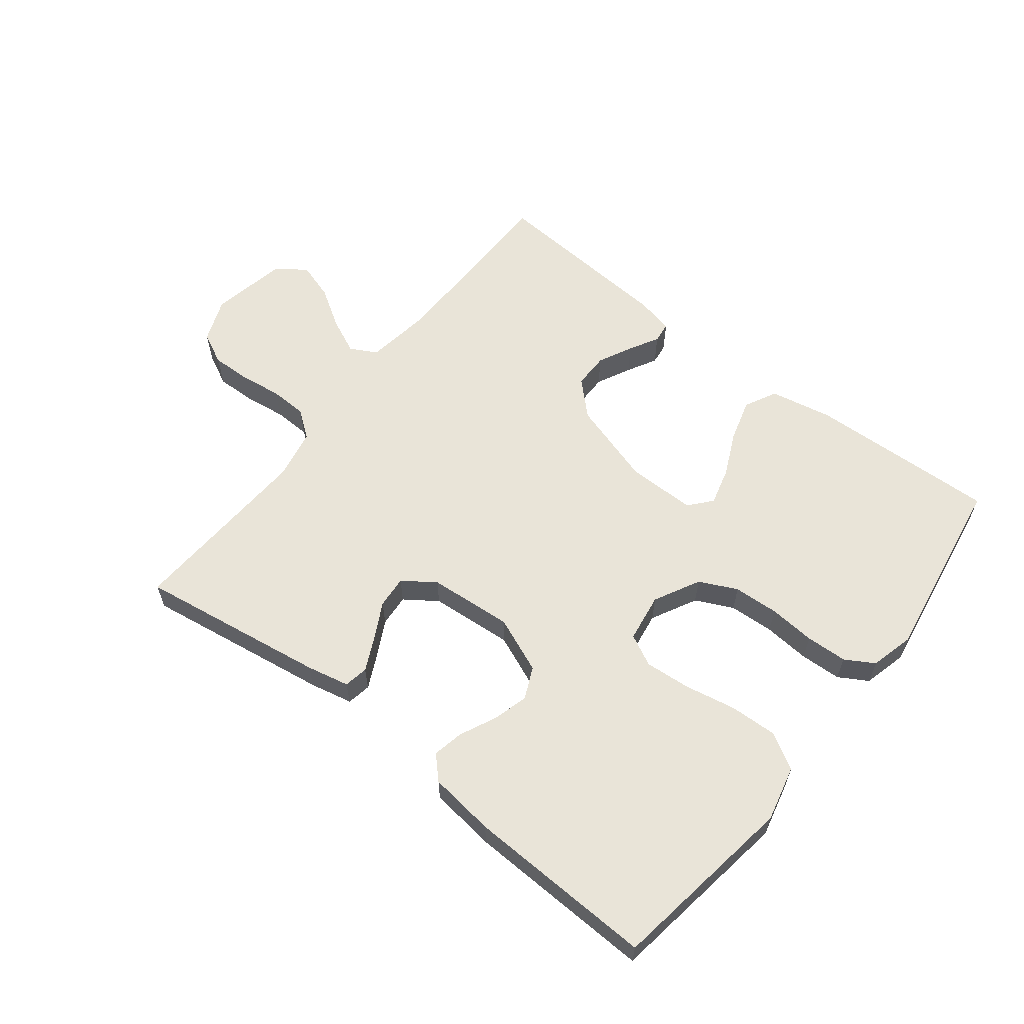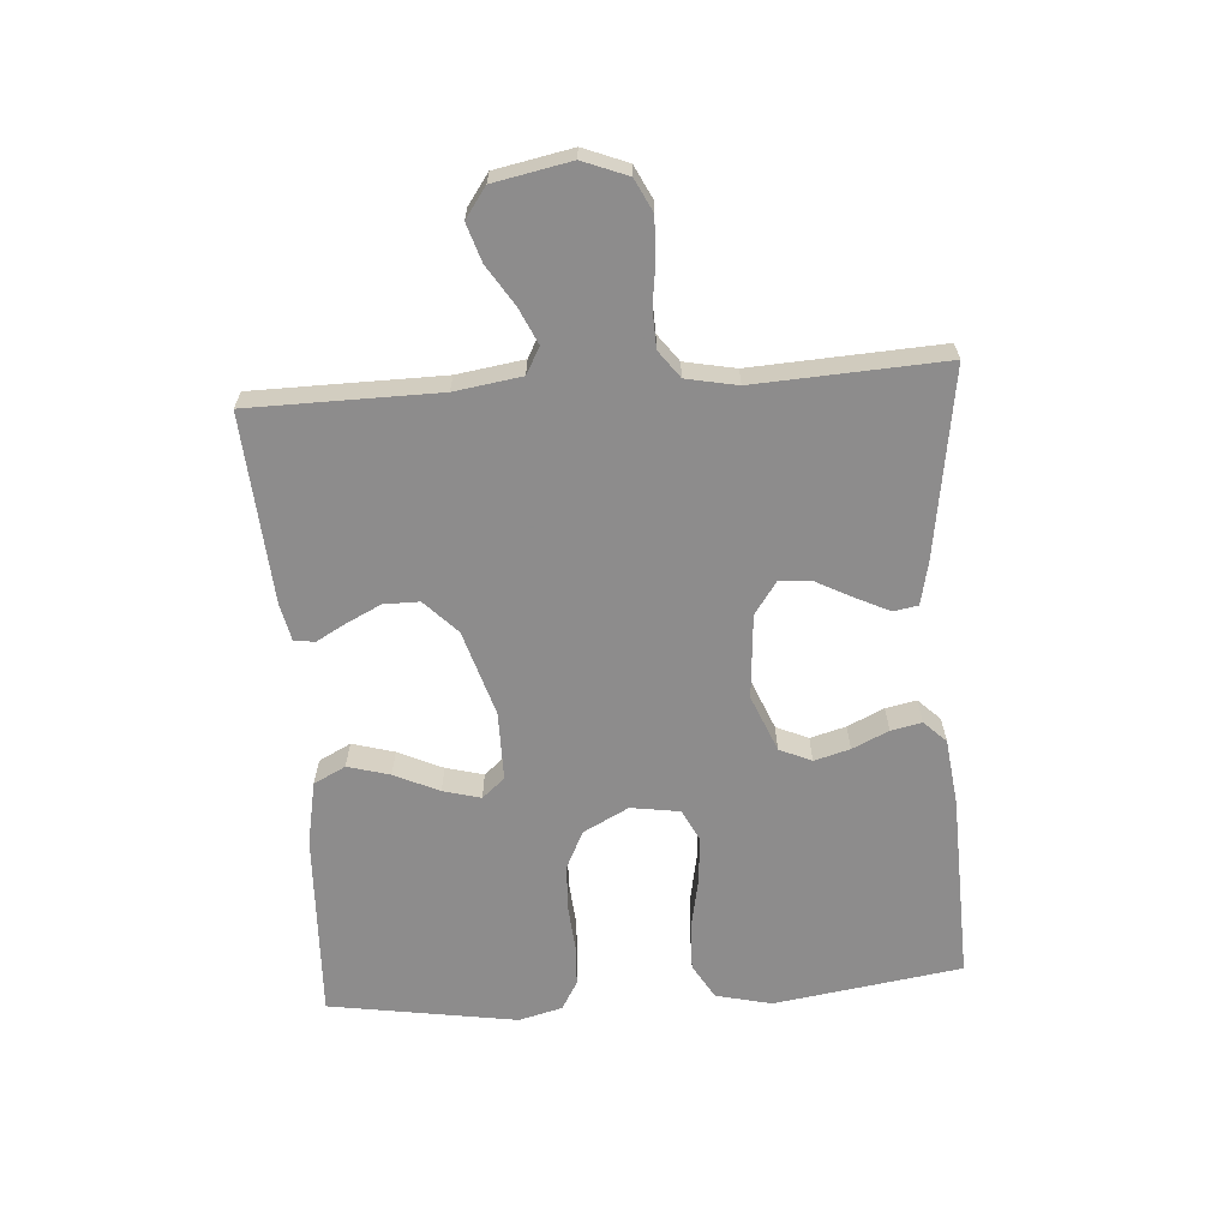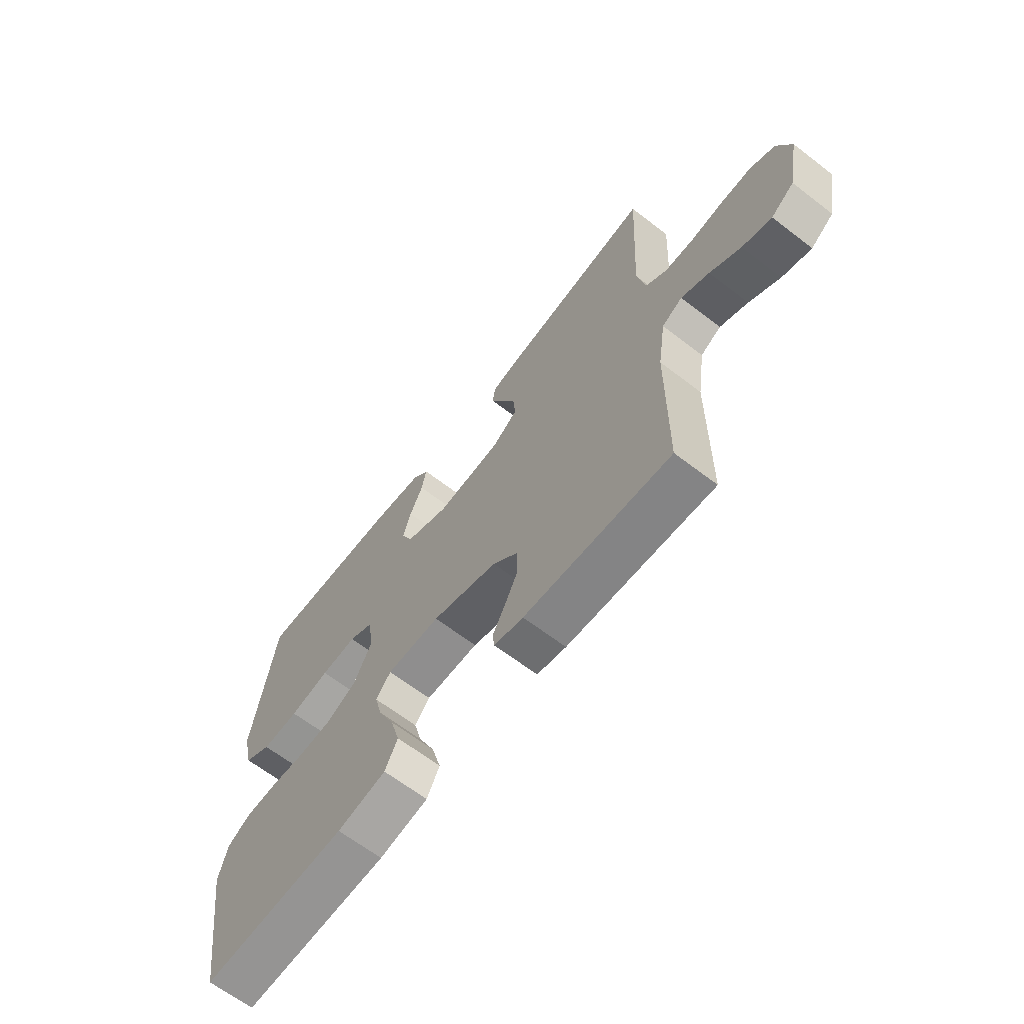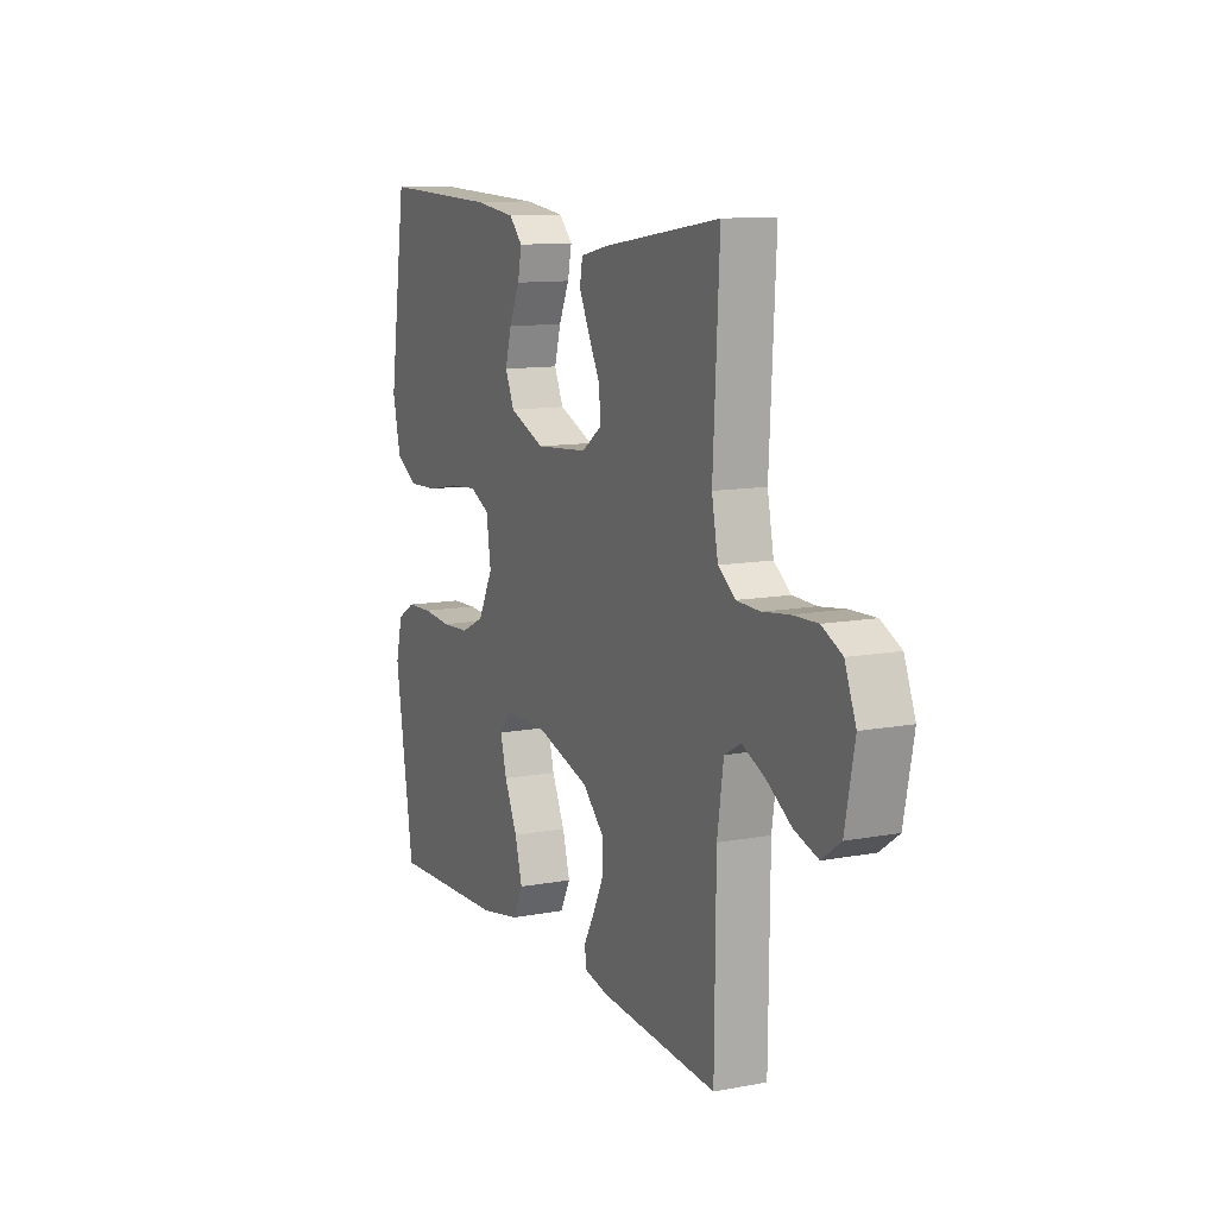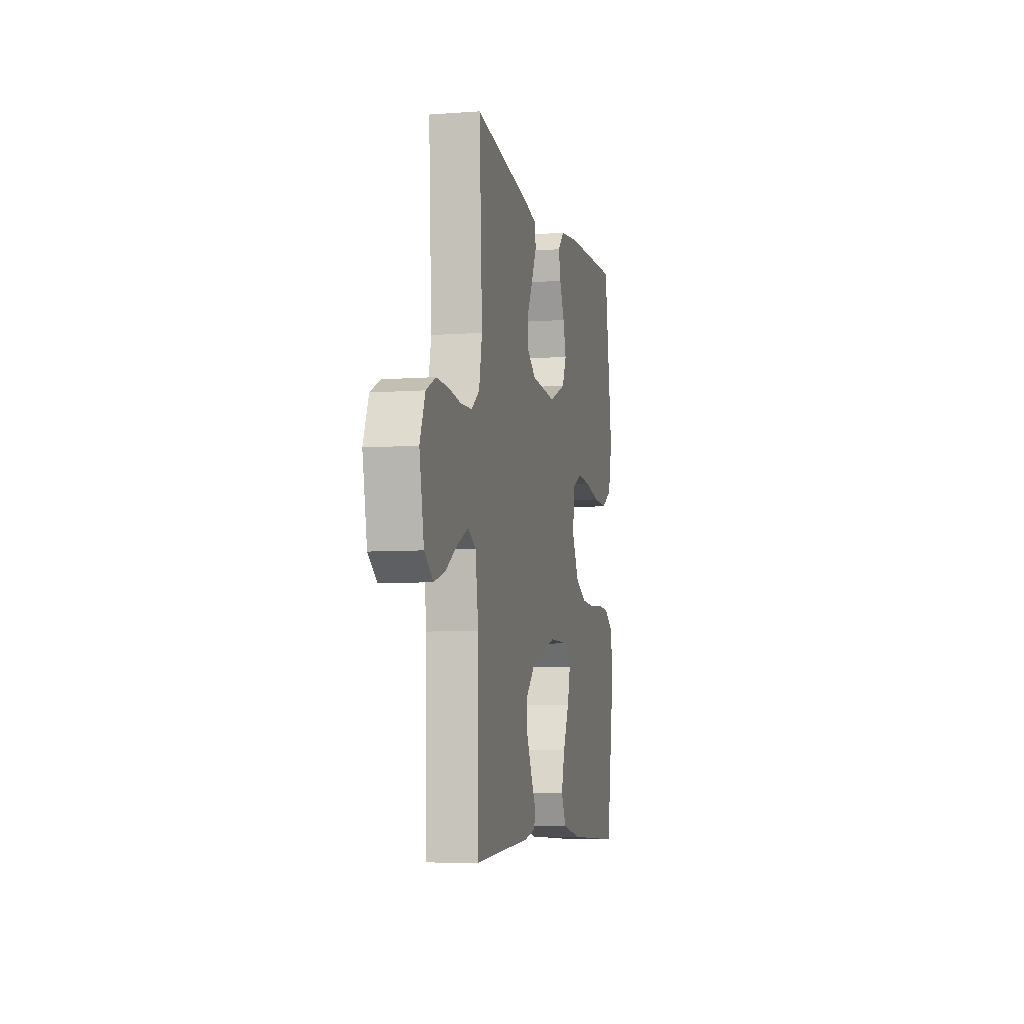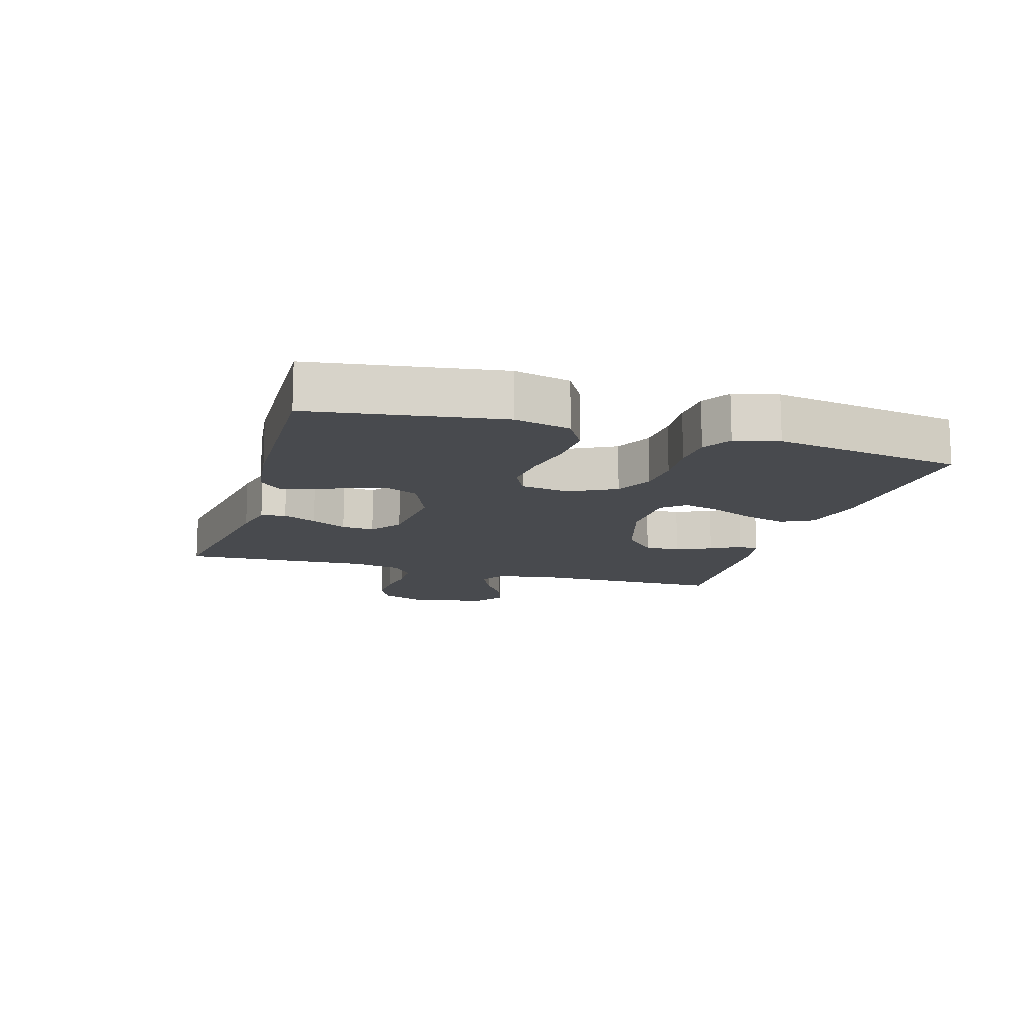
<metadata>
{"format":"obj","ext":"obj","renderer":"f3d","projection":"perspective","resolution":1024,"background":"white","views":[{"elev":60.4,"azim":38.2,"up":"+Y"},{"elev":-64.3,"azim":-85.9,"up":"+Y"},{"elev":-65.0,"azim":-127.7,"up":"+Z"},{"elev":11.3,"azim":-114.6,"up":"+Z"},{"elev":-6.7,"azim":-77.8,"up":"+Z"},{"elev":-13.2,"azim":73.3,"up":"+Y"}]}
</metadata>
<code>
v -0.5 0.07 -0.5
v -0.503 0.07 -0.2
v -0.519 0.07 -0.094
v -0.561 0.07 -0.071
v -0.618 0.07 -0.097
v -0.681 0.07 -0.137
v -0.741 0.07 -0.156
v -0.788 0.07 -0.122
v -0.812 0.07 0
v -0.784 0.07 0.071
v -0.733 0.07 0.096
v -0.67 0.07 0.094
v -0.603 0.07 0.085
v -0.543 0.07 0.087
v -0.5 0.07 0.119
v -0.484 0.07 0.2
v -0.5 0.07 0.5
v -0.2 0.07 0.454
v -0.132 0.07 0.439
v -0.125 0.07 0.4
v -0.151 0.07 0.346
v -0.181 0.07 0.289
v -0.185 0.07 0.237
v -0.134 0.07 0.201
v 0 0.07 0.19
v 0.09 0.07 0.227
v 0.113 0.07 0.278
v 0.097 0.07 0.335
v 0.07 0.07 0.393
v 0.06 0.07 0.442
v 0.094 0.07 0.477
v 0.2 0.07 0.49
v 0.5 0.07 0.5
v 0.545 0.07 0.2
v 0.524 0.07 0.111
v 0.467 0.07 0.078
v 0.391 0.07 0.081
v 0.309 0.07 0.097
v 0.236 0.07 0.103
v 0.186 0.07 0.078
v 0.174 0.07 0
v 0.212 0.07 -0.073
v 0.272 0.07 -0.102
v 0.344 0.07 -0.106
v 0.418 0.07 -0.1
v 0.484 0.07 -0.103
v 0.53 0.07 -0.13
v 0.548 0.07 -0.2
v 0.5 0.07 -0.5
v 0.2 0.07 -0.487
v 0.099 0.07 -0.467
v 0.073 0.07 -0.416
v 0.092 0.07 -0.349
v 0.125 0.07 -0.278
v 0.141 0.07 -0.218
v 0.11 0.07 -0.182
v 0 0.07 -0.182
v -0.136 0.07 -0.223
v -0.189 0.07 -0.274
v -0.189 0.07 -0.331
v -0.162 0.07 -0.386
v -0.136 0.07 -0.433
v -0.14 0.07 -0.466
v -0.2 0.07 -0.479
v -0.5 0 -0.5
v -0.503 0 -0.2
v -0.519 0 -0.094
v -0.561 0 -0.071
v -0.618 0 -0.097
v -0.681 0 -0.137
v -0.741 0 -0.156
v -0.788 0 -0.122
v -0.812 0 0
v -0.784 0 0.071
v -0.733 0 0.096
v -0.67 0 0.094
v -0.603 0 0.085
v -0.543 0 0.087
v -0.5 0 0.119
v -0.484 0 0.2
v -0.5 0 0.5
v -0.2 0 0.454
v -0.132 0 0.439
v -0.125 0 0.4
v -0.151 0 0.346
v -0.181 0 0.289
v -0.185 0 0.237
v -0.134 0 0.201
v 0 0 0.19
v 0.09 0 0.227
v 0.113 0 0.278
v 0.097 0 0.335
v 0.07 0 0.393
v 0.06 0 0.442
v 0.094 0 0.477
v 0.2 0 0.49
v 0.5 0 0.5
v 0.545 0 0.2
v 0.524 0 0.111
v 0.467 0 0.078
v 0.391 0 0.081
v 0.309 0 0.097
v 0.236 0 0.103
v 0.186 0 0.078
v 0.174 0 0
v 0.212 0 -0.073
v 0.272 0 -0.102
v 0.344 0 -0.106
v 0.418 0 -0.1
v 0.484 0 -0.103
v 0.53 0 -0.13
v 0.548 0 -0.2
v 0.5 0 -0.5
v 0.2 0 -0.487
v 0.099 0 -0.467
v 0.073 0 -0.416
v 0.092 0 -0.349
v 0.125 0 -0.278
v 0.141 0 -0.218
v 0.11 0 -0.182
v 0 0 -0.182
v -0.136 0 -0.223
v -0.189 0 -0.274
v -0.189 0 -0.331
v -0.162 0 -0.386
v -0.136 0 -0.433
v -0.14 0 -0.466
v -0.2 0 -0.479
f 61 62 63 64
f 60 61 64 1
f 59 60 1 2
f 58 59 2 3
f 57 58 3 4
f 56 57 4
f 51 52 53 54
f 51 54 55
f 50 51 55
f 49 50 55
f 48 49 55 56
f 44 45 46 47
f 43 44 47 48
f 35 36 37 38
f 35 38 39
f 34 35 39
f 33 34 39
f 32 33 39 40
f 28 29 30 31
f 27 28 31 32
f 19 20 21 22
f 17 18 19 22
f 16 17 22 23
f 15 16 23 24
f 10 11 12 13
f 10 13 14
f 9 10 14
f 8 9 14
f 5 6 7 8
f 4 5 8 14
f 43 48 56 4
f 27 32 40 41
f 26 27 41
f 25 26 41
f 25 41 42
f 24 25 42
f 15 24 42
f 15 42 43
f 4 14 15 43
f 128 127 126 125
f 65 128 125 124
f 66 65 124 123
f 67 66 123 122
f 68 67 122 121
f 68 121 120
f 118 117 116 115
f 119 118 115
f 119 115 114
f 119 114 113
f 120 119 113 112
f 111 110 109 108
f 112 111 108 107
f 102 101 100 99
f 103 102 99
f 103 99 98
f 103 98 97
f 104 103 97 96
f 95 94 93 92
f 96 95 92 91
f 86 85 84 83
f 86 83 82 81
f 87 86 81 80
f 88 87 80 79
f 77 76 75 74
f 78 77 74
f 78 74 73
f 78 73 72
f 72 71 70 69
f 78 72 69 68
f 68 120 112 107
f 105 104 96 91
f 105 91 90
f 105 90 89
f 106 105 89
f 106 89 88
f 106 88 79
f 107 106 79
f 107 79 78 68
f 1 65 66 2
f 2 66 67 3
f 3 67 68 4
f 4 68 69 5
f 5 69 70 6
f 6 70 71 7
f 7 71 72 8
f 8 72 73 9
f 9 73 74 10
f 10 74 75 11
f 11 75 76 12
f 12 76 77 13
f 13 77 78 14
f 14 78 79 15
f 15 79 80 16
f 16 80 81 17
f 17 81 82 18
f 18 82 83 19
f 19 83 84 20
f 20 84 85 21
f 21 85 86 22
f 22 86 87 23
f 23 87 88 24
f 24 88 89 25
f 25 89 90 26
f 26 90 91 27
f 27 91 92 28
f 28 92 93 29
f 29 93 94 30
f 30 94 95 31
f 31 95 96 32
f 32 96 97 33
f 33 97 98 34
f 34 98 99 35
f 35 99 100 36
f 36 100 101 37
f 37 101 102 38
f 38 102 103 39
f 39 103 104 40
f 40 104 105 41
f 41 105 106 42
f 42 106 107 43
f 43 107 108 44
f 44 108 109 45
f 45 109 110 46
f 46 110 111 47
f 47 111 112 48
f 48 112 113 49
f 49 113 114 50
f 50 114 115 51
f 51 115 116 52
f 52 116 117 53
f 53 117 118 54
f 54 118 119 55
f 55 119 120 56
f 56 120 121 57
f 57 121 122 58
f 58 122 123 59
f 59 123 124 60
f 60 124 125 61
f 61 125 126 62
f 62 126 127 63
f 63 127 128 64
f 64 128 65 1

</code>
